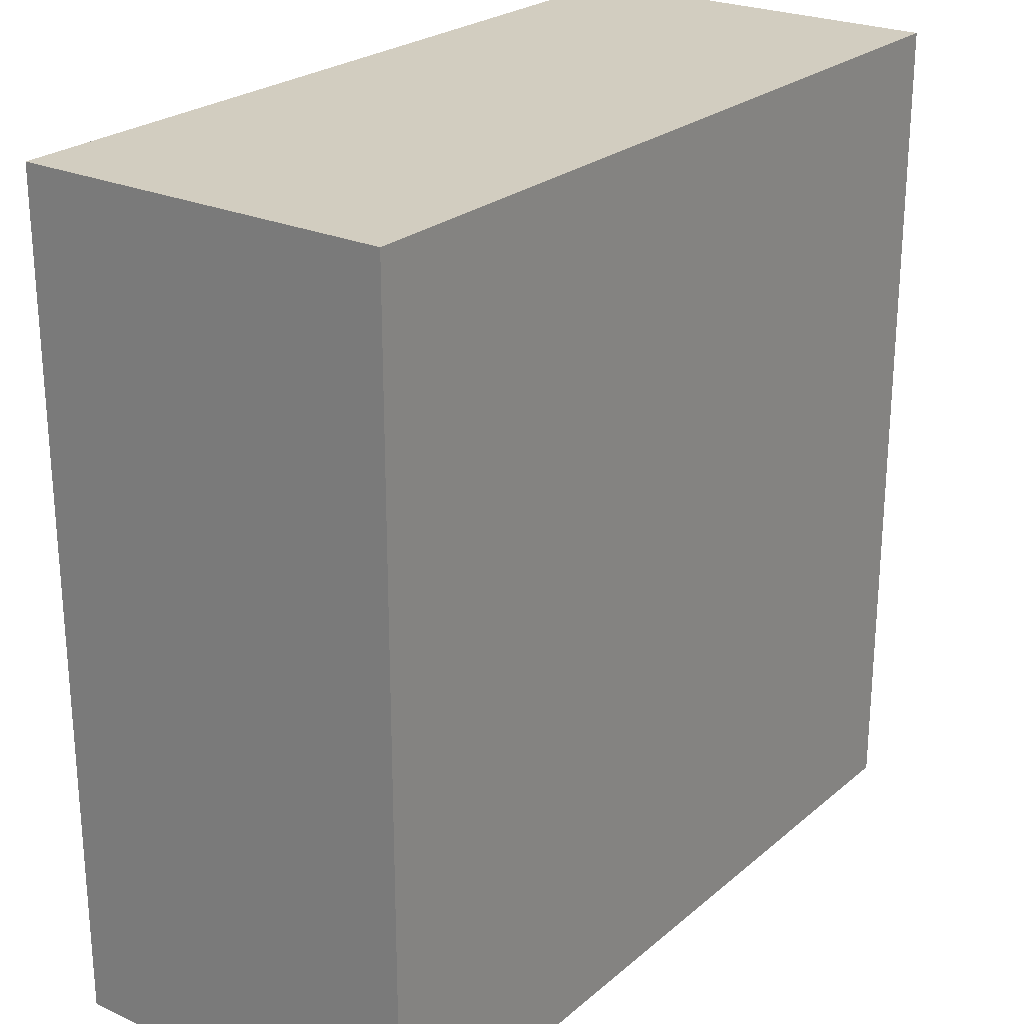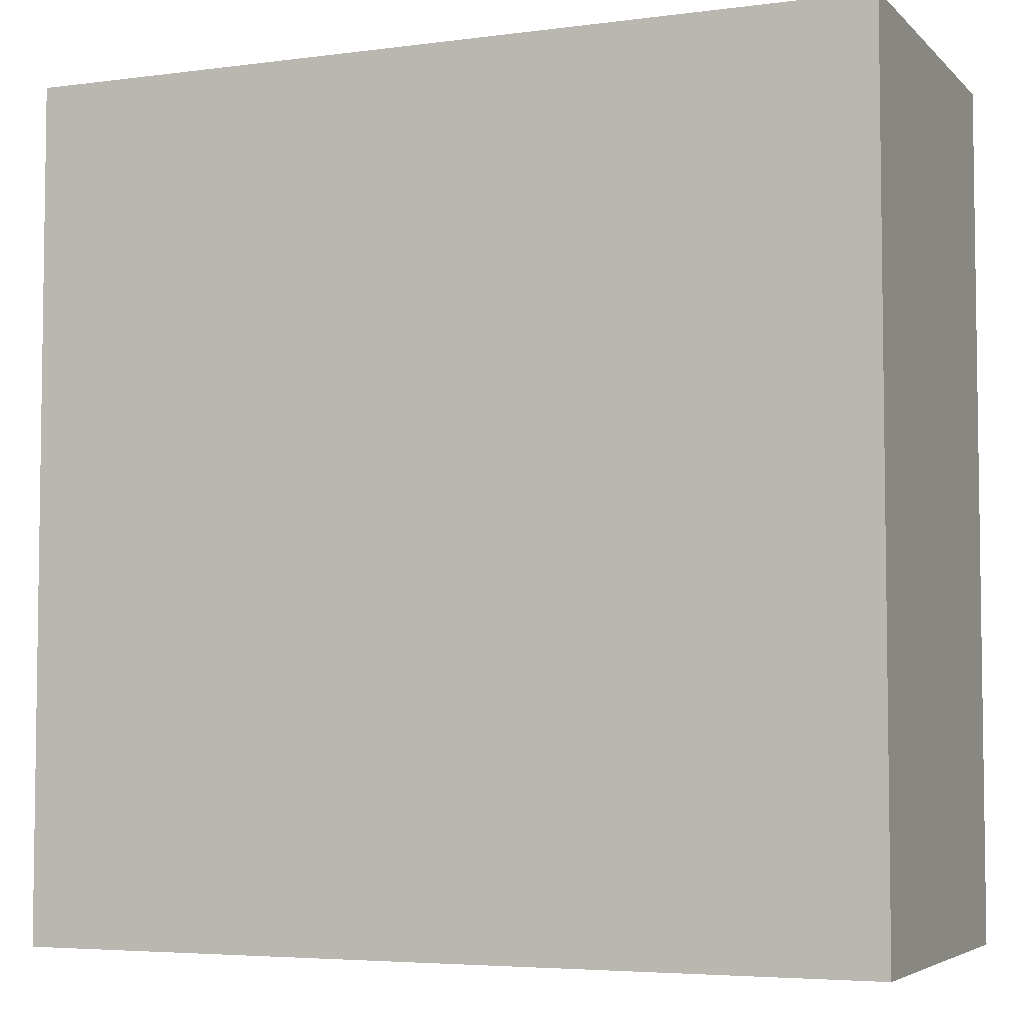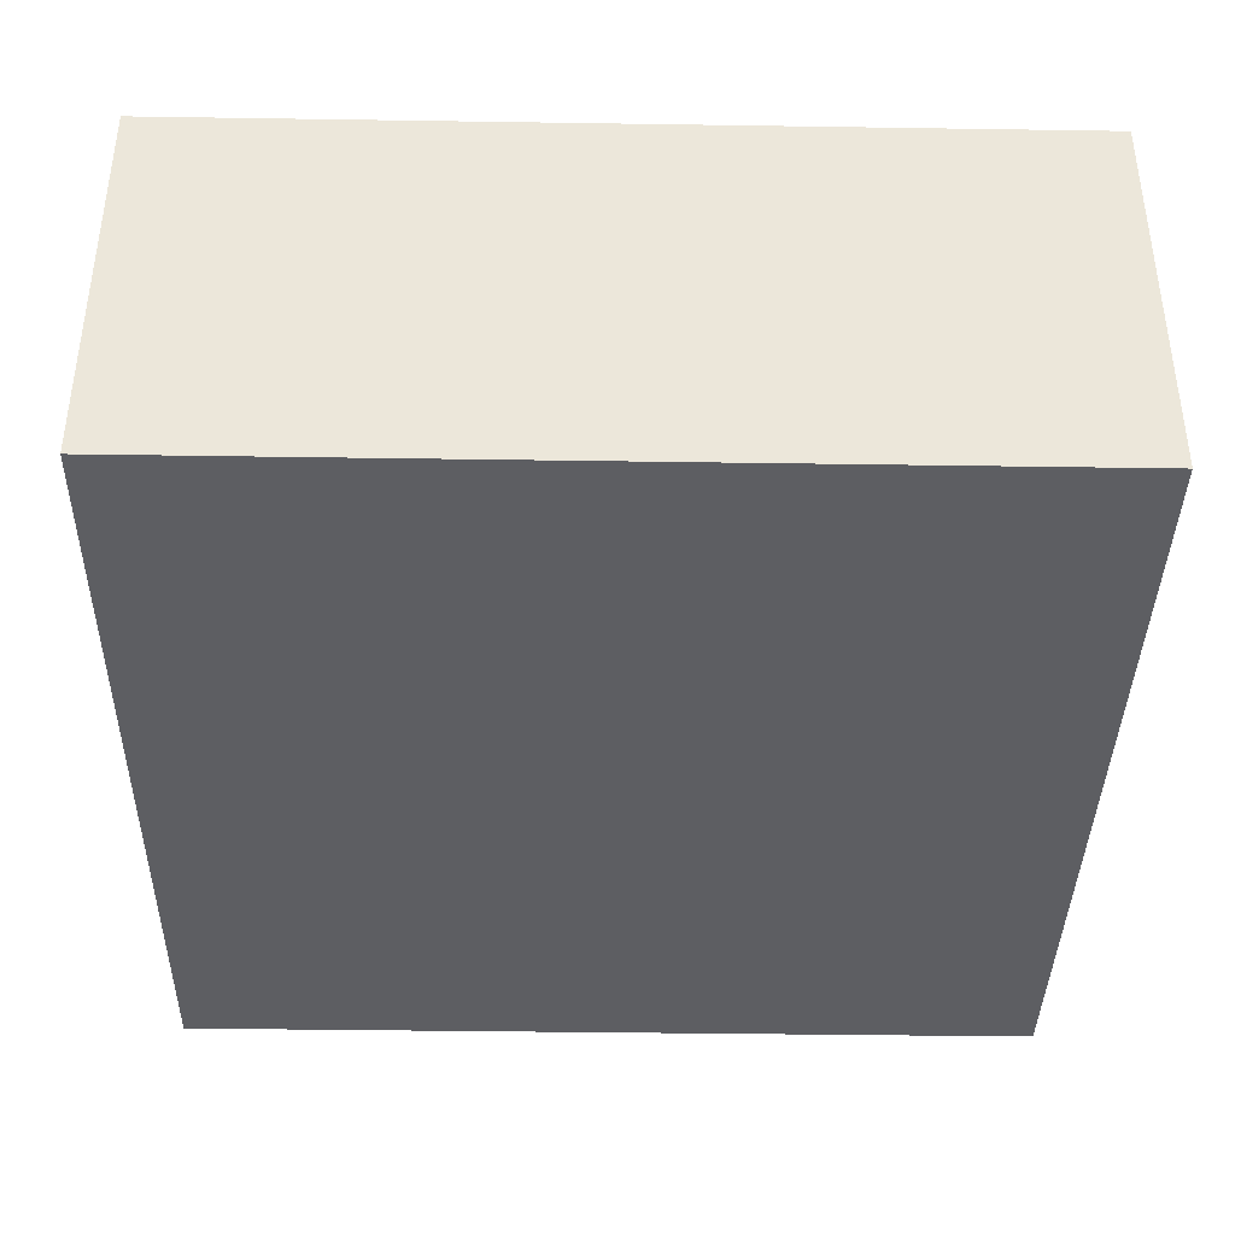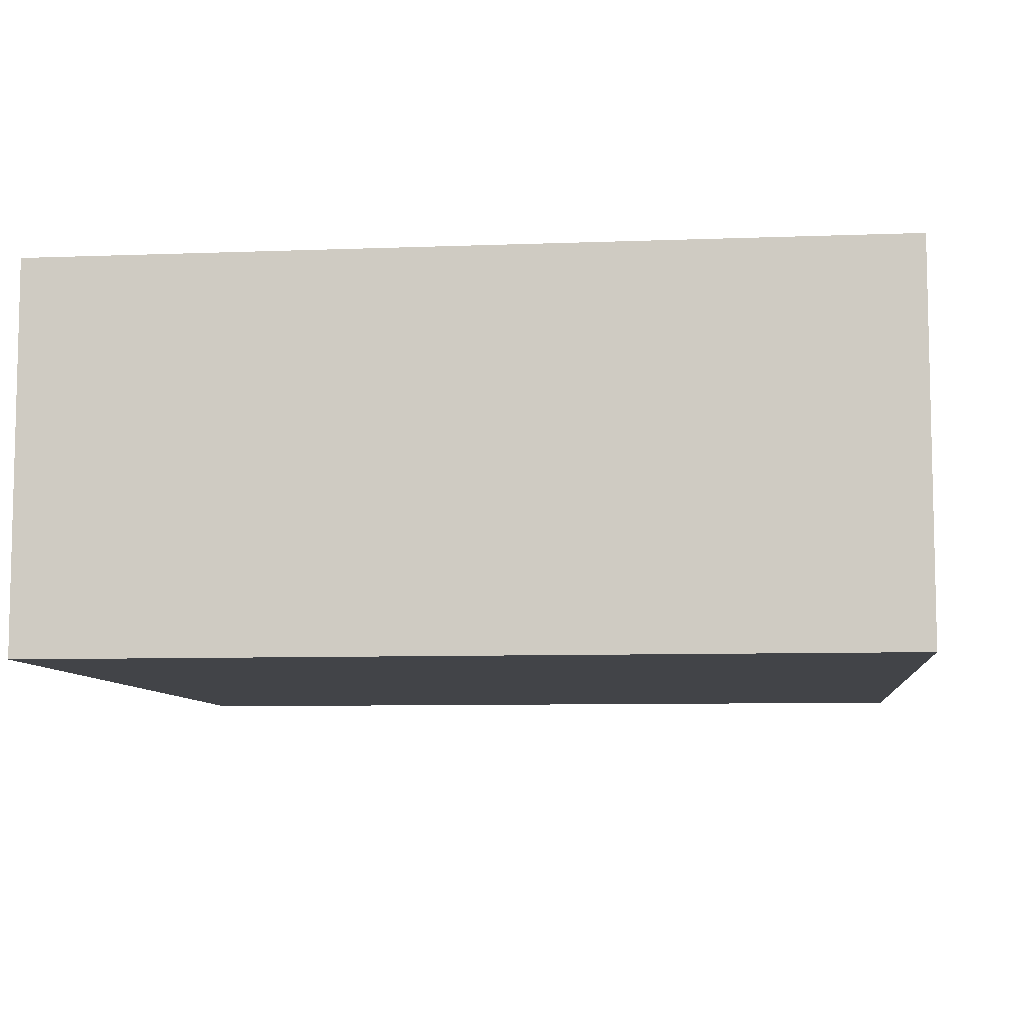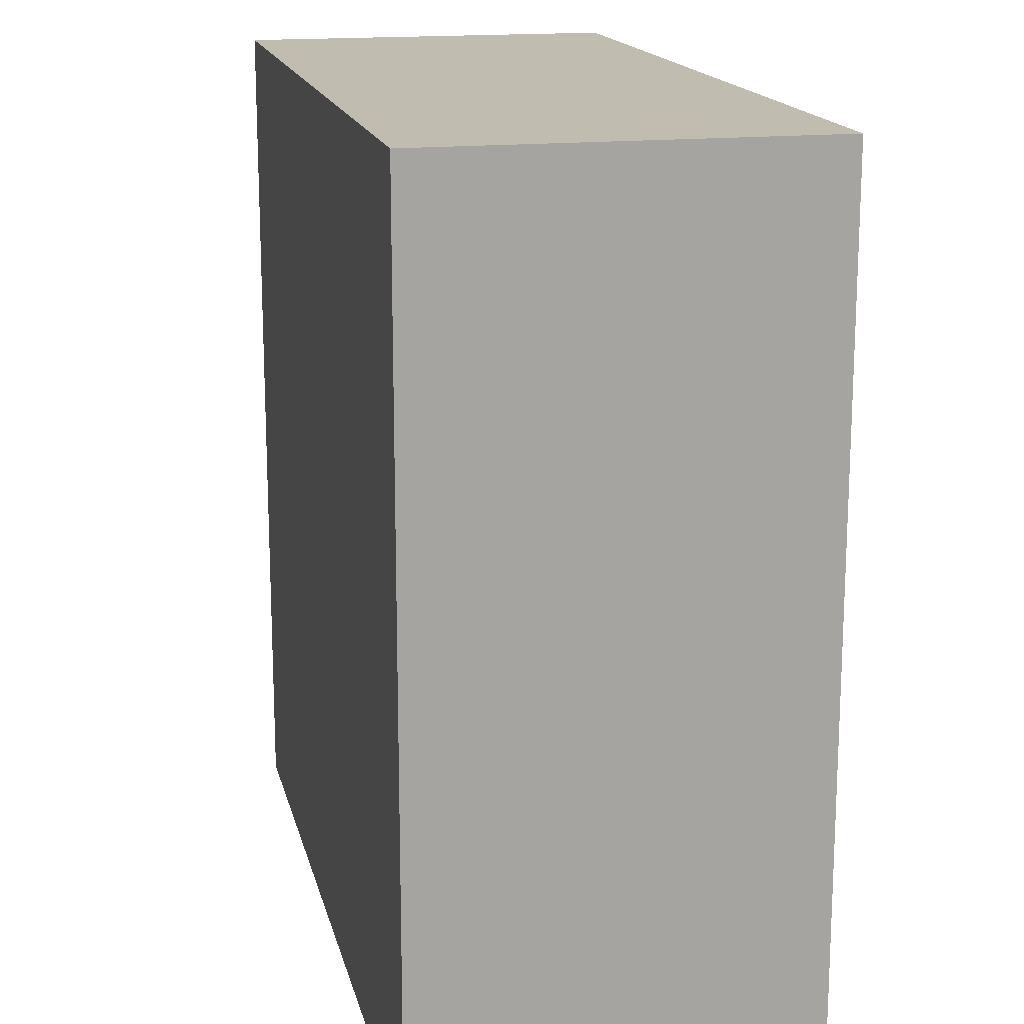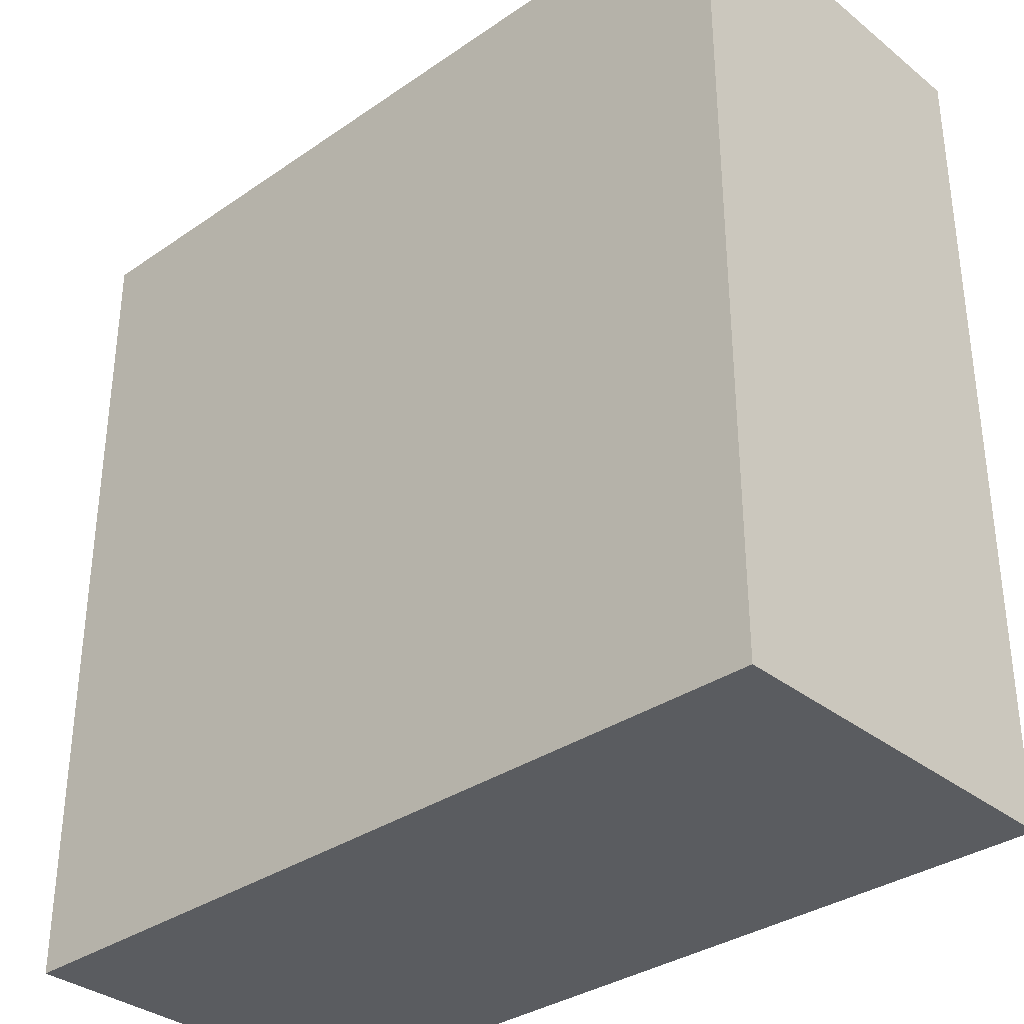
<metadata>
{"format":"obj","ext":"obj","renderer":"f3d","projection":"perspective","resolution":1024,"background":"white","views":[{"elev":24.4,"azim":-53.5,"up":"+Z"},{"elev":-4.9,"azim":-157.3,"up":"+Z"},{"elev":-38.8,"azim":178.9,"up":"+Y"},{"elev":-8.0,"azim":-83.9,"up":"+Y"},{"elev":16.5,"azim":-102.7,"up":"+Z"},{"elev":-33.8,"azim":43.0,"up":"+Z"}]}
</metadata>
<code>
o
v -1 0 1
v -1 0 -1
v -1 0.9 1
v -1 0.9 -1
v 1 0 1
v 1 0 -1
v 1 0.9 1
v 1 0.9 -1
v -1 0 1
v -1 0.9 1
v 1 0 1
v 1 0.9 1
v -1 0 -1
v -1 0.9 -1
v 1 0 -1
v 1 0.9 -1
v -1 0 1
v 1 0 1
v -1 0 -1
v 1 0 -1
v -1 0.9 1
v 1 0.9 1
v -1 0.9 -1
v 1 0.9 -1
f 3 2 1
f 4 2 3
f 5 6 7
f 7 6 8
f 11 10 9
f 12 10 11
f 13 14 15
f 15 14 16
f 19 18 17
f 20 18 19
f 21 22 23
f 23 22 24

</code>
